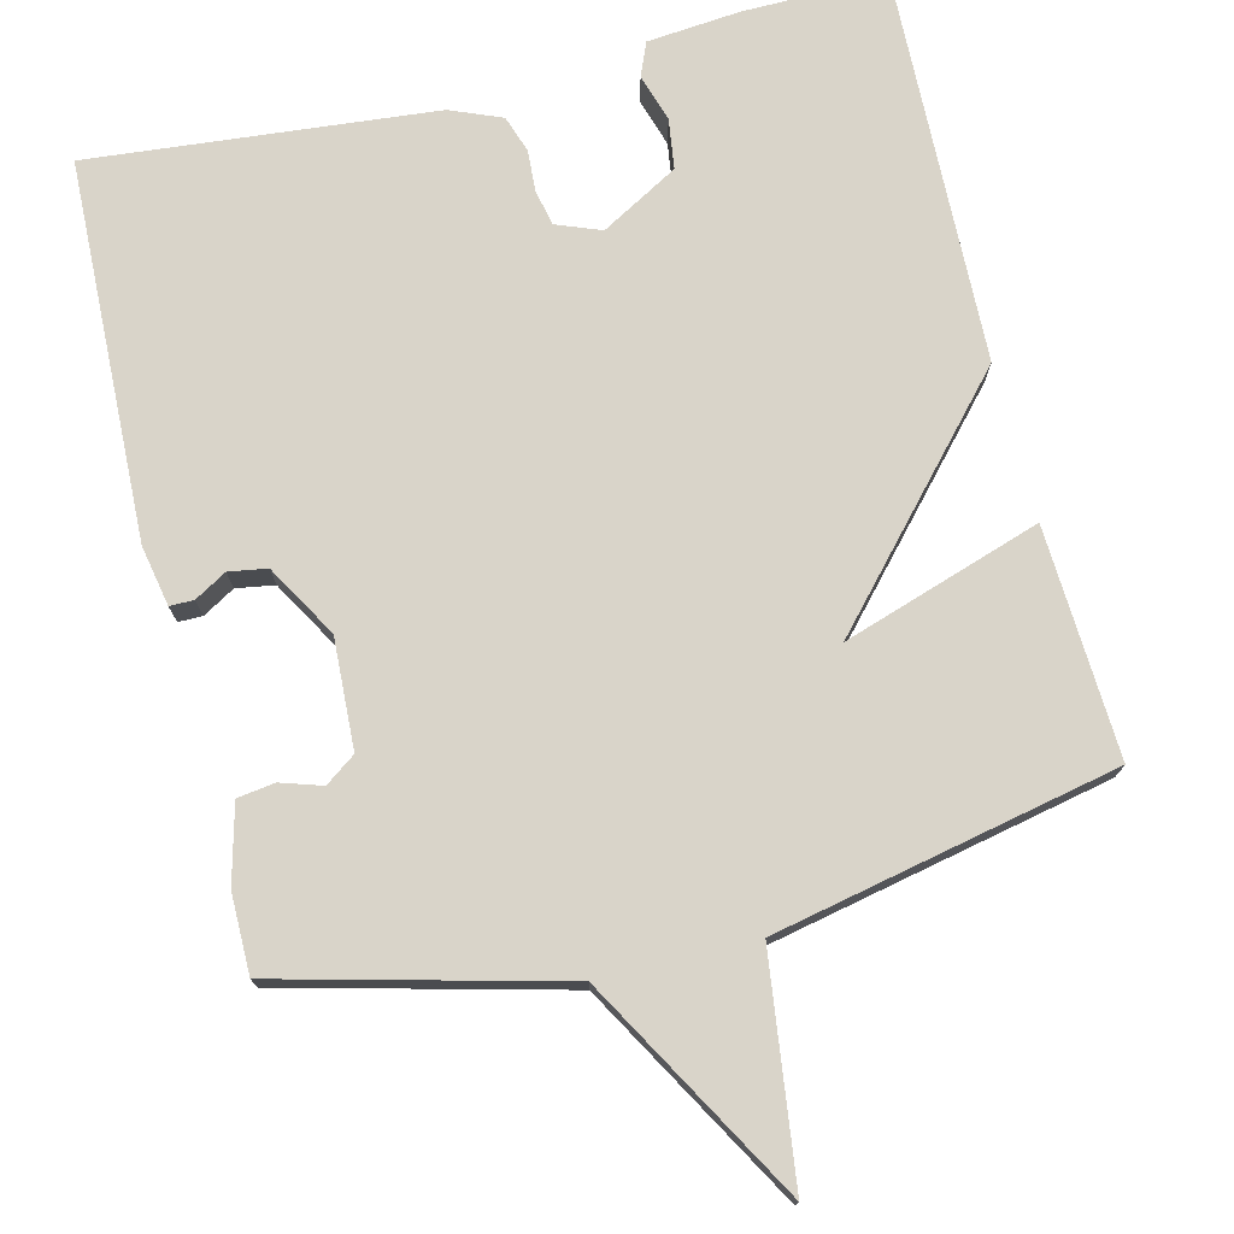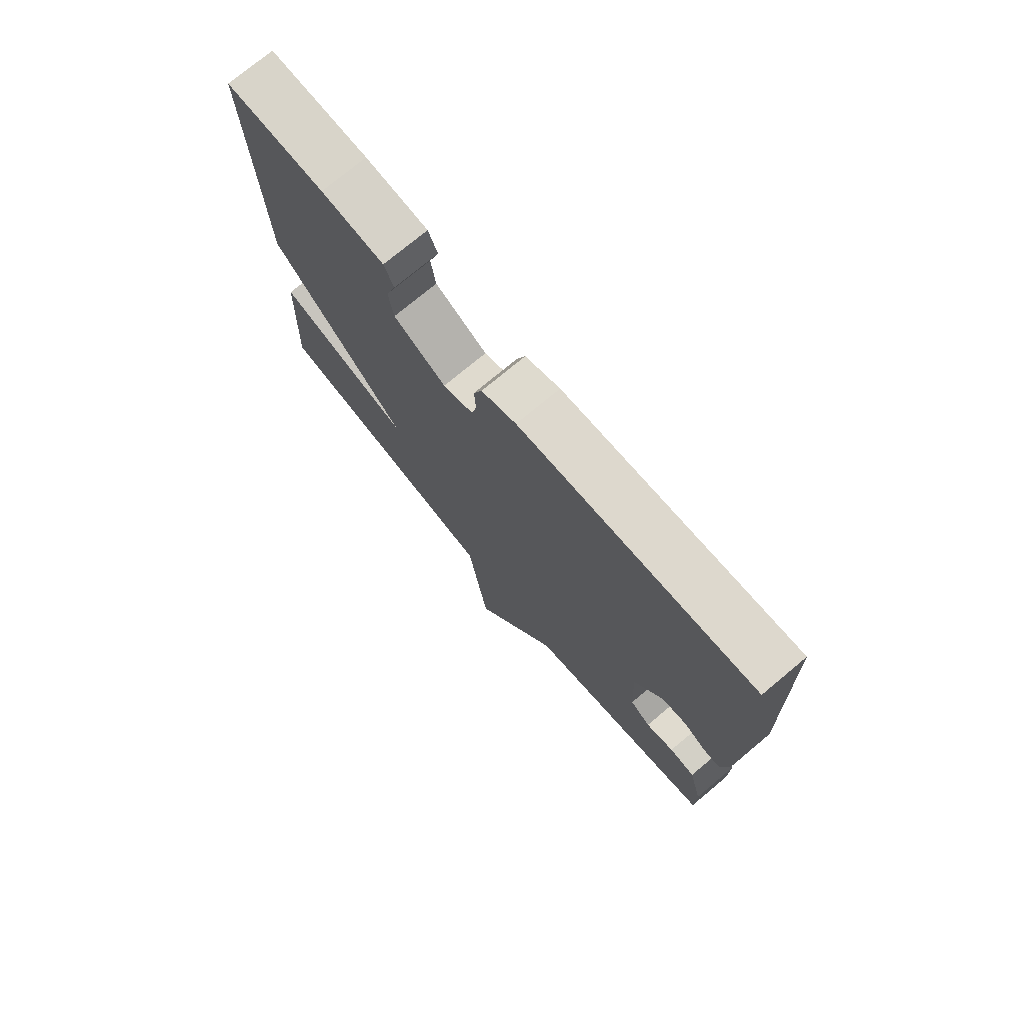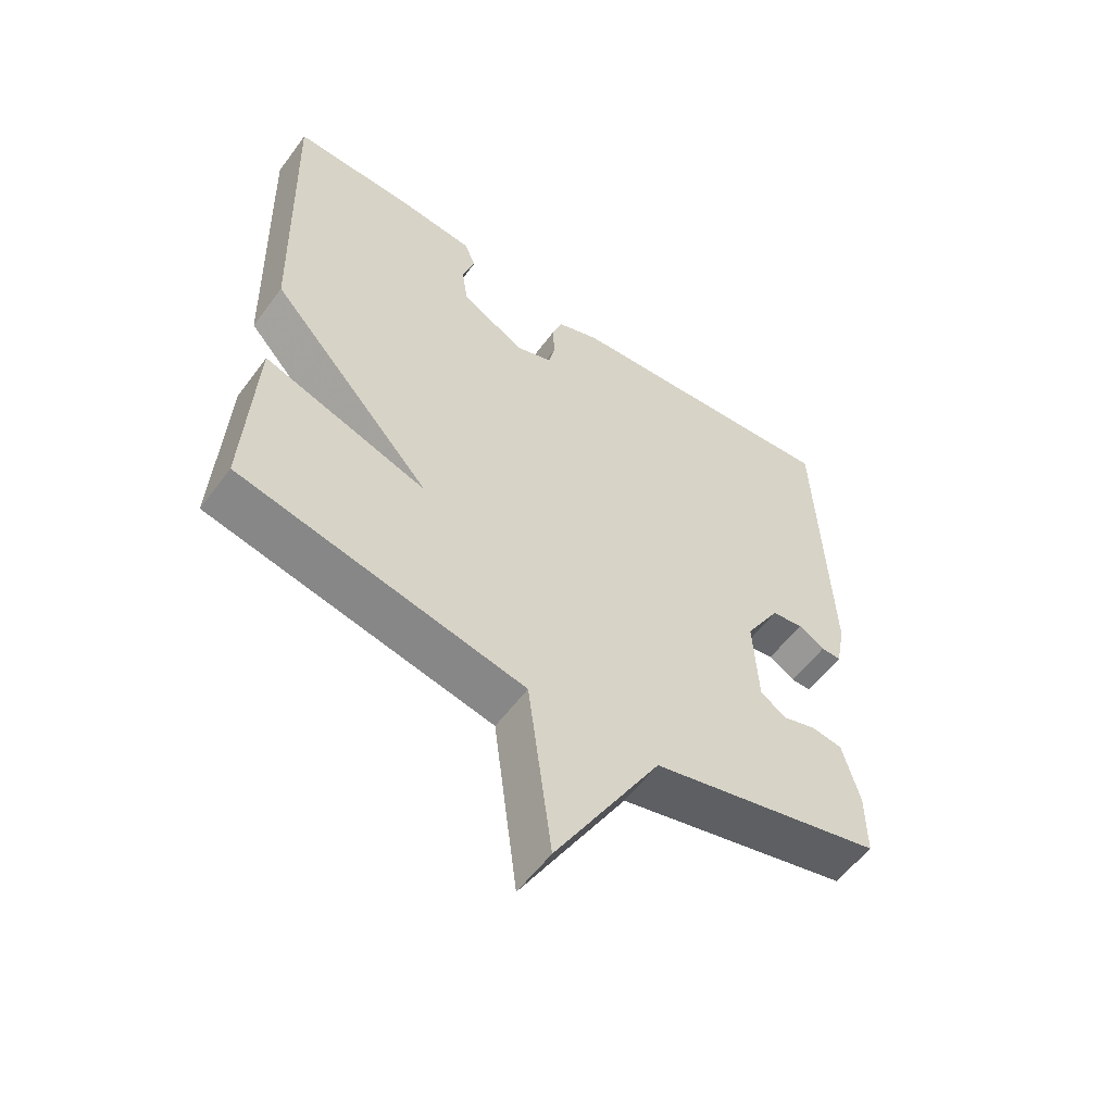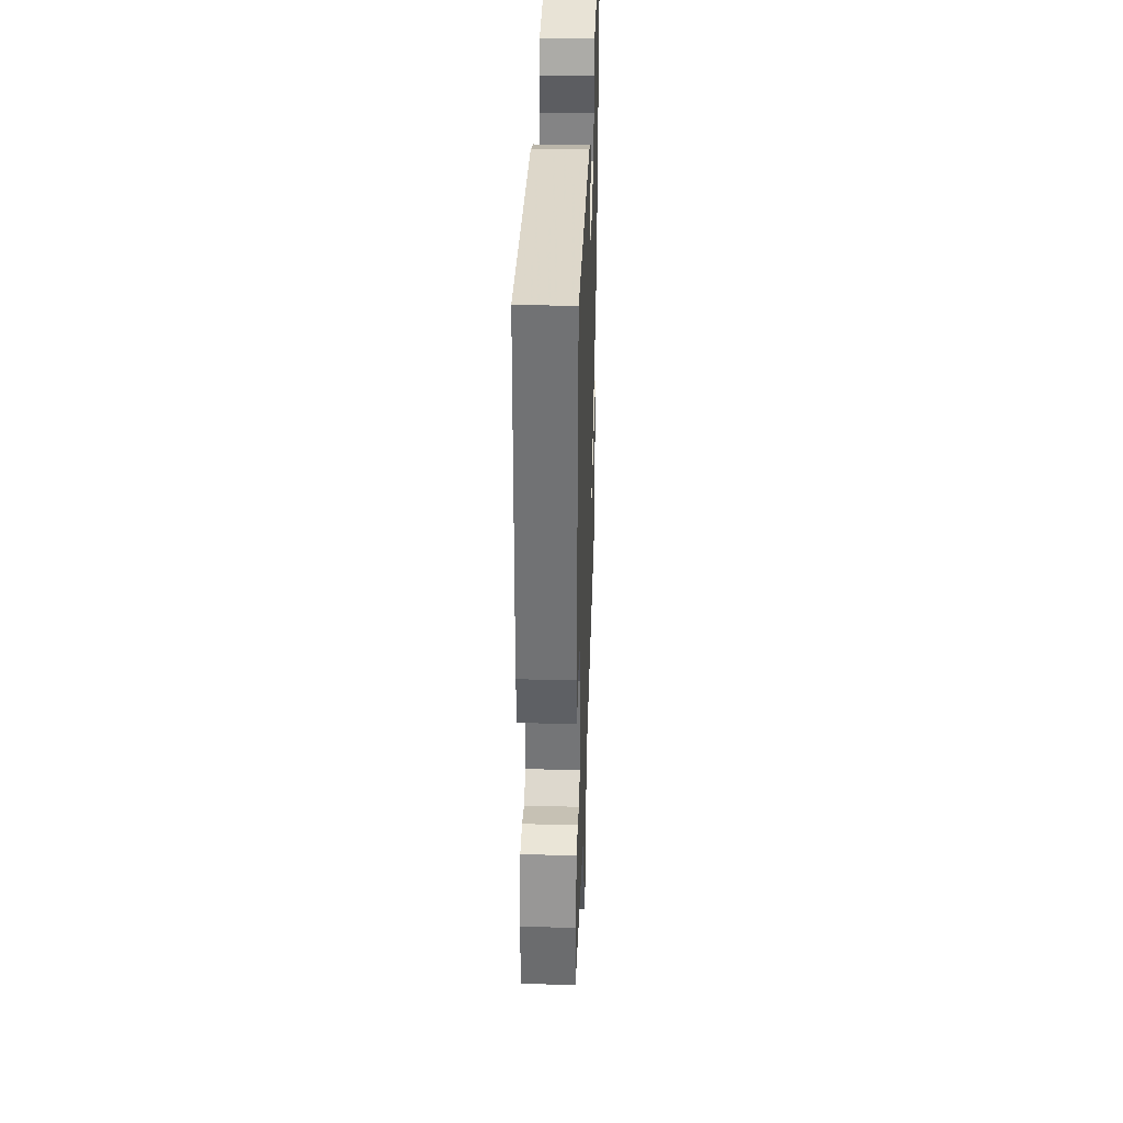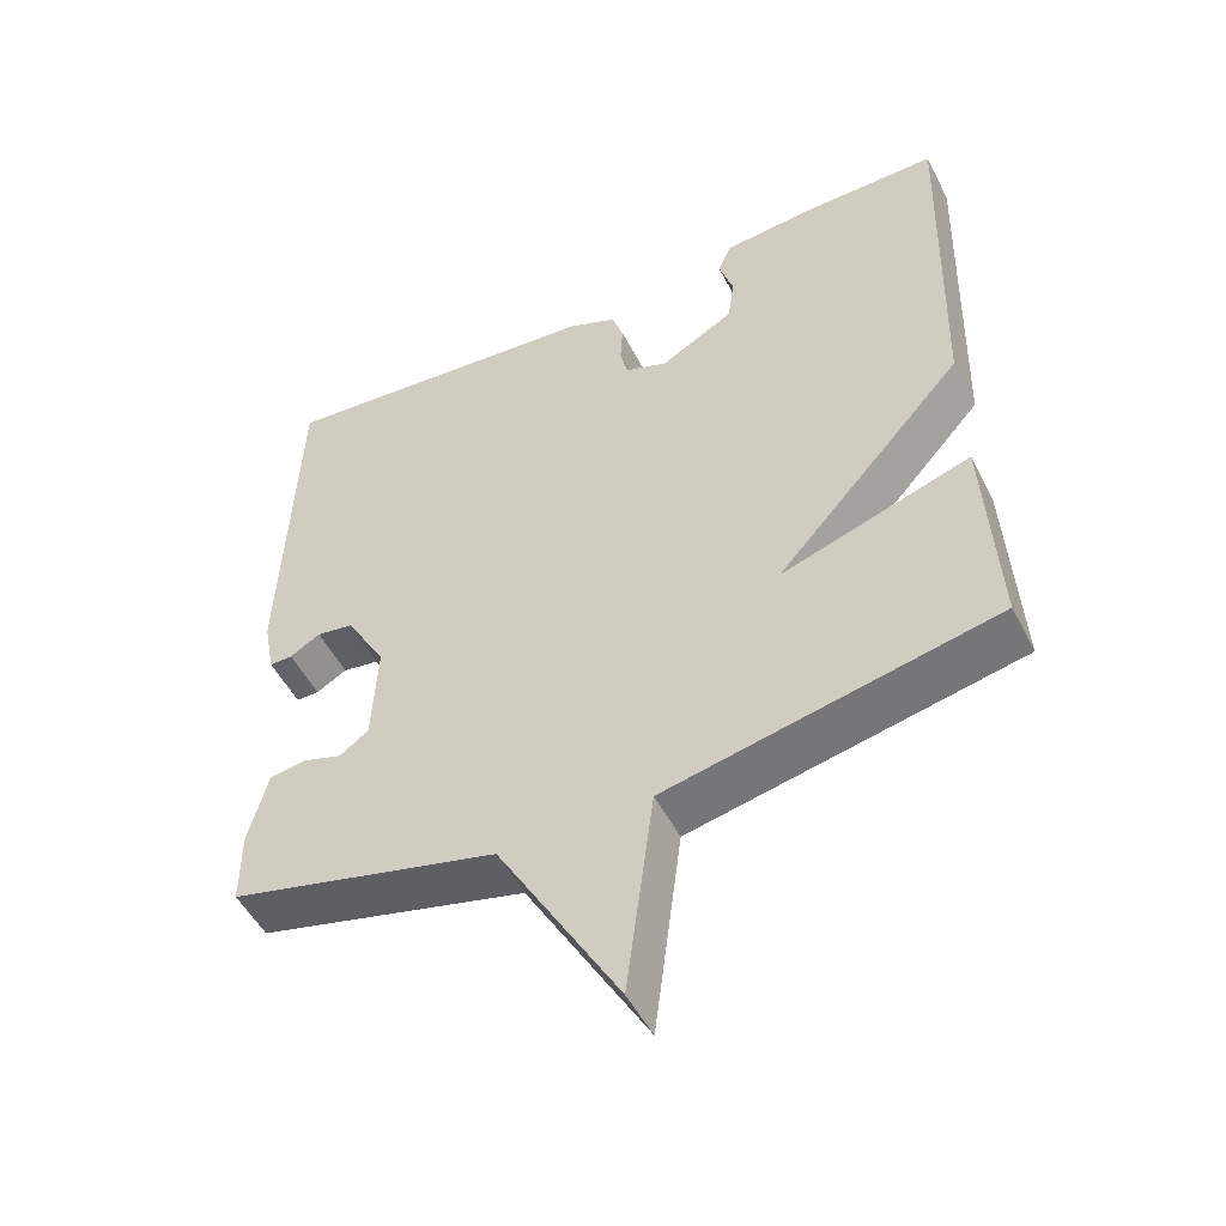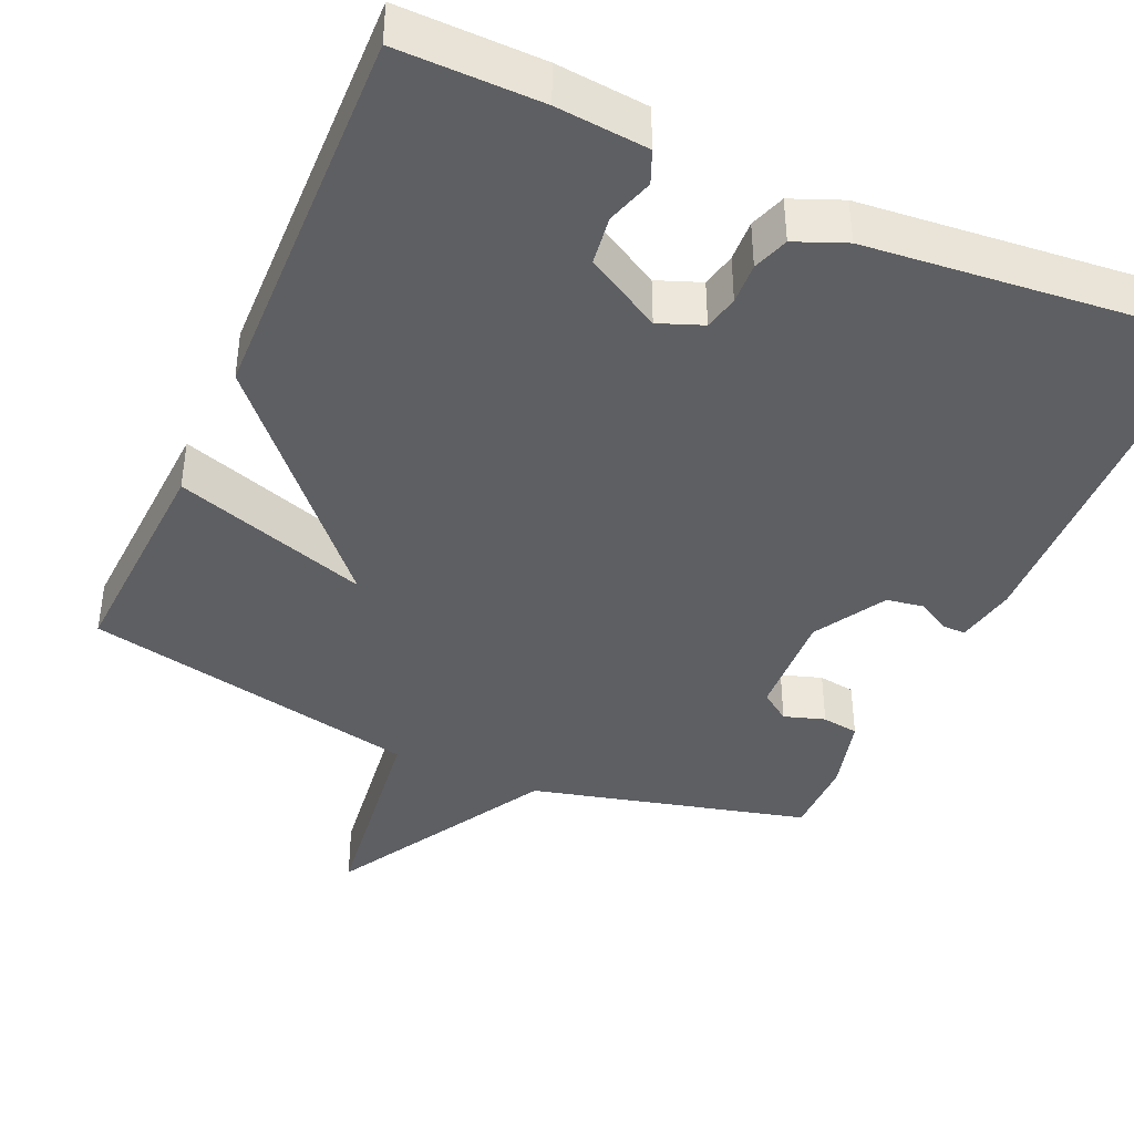
<metadata>
{"format":"obj","ext":"obj","renderer":"f3d","projection":"perspective","resolution":1024,"background":"white","views":[{"elev":74.9,"azim":166.1,"up":"+Y"},{"elev":75.2,"azim":50.2,"up":"+Z"},{"elev":-57.0,"azim":-36.1,"up":"+Z"},{"elev":36.2,"azim":92.0,"up":"+Z"},{"elev":-51.1,"azim":-153.4,"up":"+Z"},{"elev":-41.1,"azim":-24.0,"up":"+Y"}]}
</metadata>
<code>
v -0.5 0.07 0.5
v -0.314 0.07 0.498
v -0.195 0.07 0.487
v -0.177 0.07 0.444
v -0.196 0.07 0.383
v -0.187 0.07 0.319
v -0.088 0.07 0.263
v -0.031 0.07 0.285
v -0.021 0.07 0.33
v -0.024 0.07 0.384
v -0.008 0.07 0.431
v 0.058 0.07 0.458
v 0.5 0.07 0.5
v 0.517 0.07 0.015
v 0.502 0.07 -0.063
v 0.471 0.07 -0.063
v 0.43 0.07 -0.039
v 0.381 0.07 -0.047
v 0.327 0.07 -0.14
v 0.334 0.07 -0.281
v 0.373 0.07 -0.309
v 0.426 0.07 -0.292
v 0.474 0.07 -0.299
v 0.5 0.07 -0.398
v 0.5 0.07 -0.5
v 0.14 0.07 -0.592
v -0.023 0.07 -0.877
v -0.06 0.07 -0.592
v -0.5 0.07 -0.5
v -0.485 0.07 -0.205
v -0.231 0.07 -0.288
v -0.485 0.07 -0.005
v -0.5 0 0.5
v -0.314 0 0.498
v -0.195 0 0.487
v -0.177 0 0.444
v -0.196 0 0.383
v -0.187 0 0.319
v -0.088 0 0.263
v -0.031 0 0.285
v -0.021 0 0.33
v -0.024 0 0.384
v -0.008 0 0.431
v 0.058 0 0.458
v 0.5 0 0.5
v 0.517 0 0.015
v 0.502 0 -0.063
v 0.471 0 -0.063
v 0.43 0 -0.039
v 0.381 0 -0.047
v 0.327 0 -0.14
v 0.334 0 -0.281
v 0.373 0 -0.309
v 0.426 0 -0.292
v 0.474 0 -0.299
v 0.5 0 -0.398
v 0.5 0 -0.5
v 0.14 0 -0.592
v -0.023 0 -0.877
v -0.06 0 -0.592
v -0.5 0 -0.5
v -0.485 0 -0.205
v -0.231 0 -0.288
v -0.485 0 -0.005
f 1 2 3
f 32 1 3
f 31 32 3
f 28 29 30 31
f 26 27 28
f 25 26 28
f 24 25 28
f 23 24 28
f 22 23 28
f 21 22 28
f 20 21 28 31
f 19 20 31
f 18 19 31
f 15 16 17
f 14 15 17
f 13 14 17
f 12 13 17
f 11 12 17
f 10 11 17
f 9 10 17
f 8 9 17 18
f 7 8 18 31
f 3 4 5
f 31 3 5
f 31 5 6
f 6 7 31
f 35 34 33
f 35 33 64
f 35 64 63
f 63 62 61 60
f 60 59 58
f 60 58 57
f 60 57 56
f 60 56 55
f 60 55 54
f 60 54 53
f 63 60 53 52
f 63 52 51
f 63 51 50
f 49 48 47
f 49 47 46
f 49 46 45
f 49 45 44
f 49 44 43
f 49 43 42
f 49 42 41
f 50 49 41 40
f 63 50 40 39
f 37 36 35
f 37 35 63
f 38 37 63
f 63 39 38
f 1 33 34 2
f 2 34 35 3
f 3 35 36 4
f 4 36 37 5
f 5 37 38 6
f 6 38 39 7
f 7 39 40 8
f 8 40 41 9
f 9 41 42 10
f 10 42 43 11
f 11 43 44 12
f 12 44 45 13
f 13 45 46 14
f 14 46 47 15
f 15 47 48 16
f 16 48 49 17
f 17 49 50 18
f 18 50 51 19
f 19 51 52 20
f 20 52 53 21
f 21 53 54 22
f 22 54 55 23
f 23 55 56 24
f 24 56 57 25
f 25 57 58 26
f 26 58 59 27
f 27 59 60 28
f 28 60 61 29
f 29 61 62 30
f 30 62 63 31
f 31 63 64 32
f 32 64 33 1

</code>
